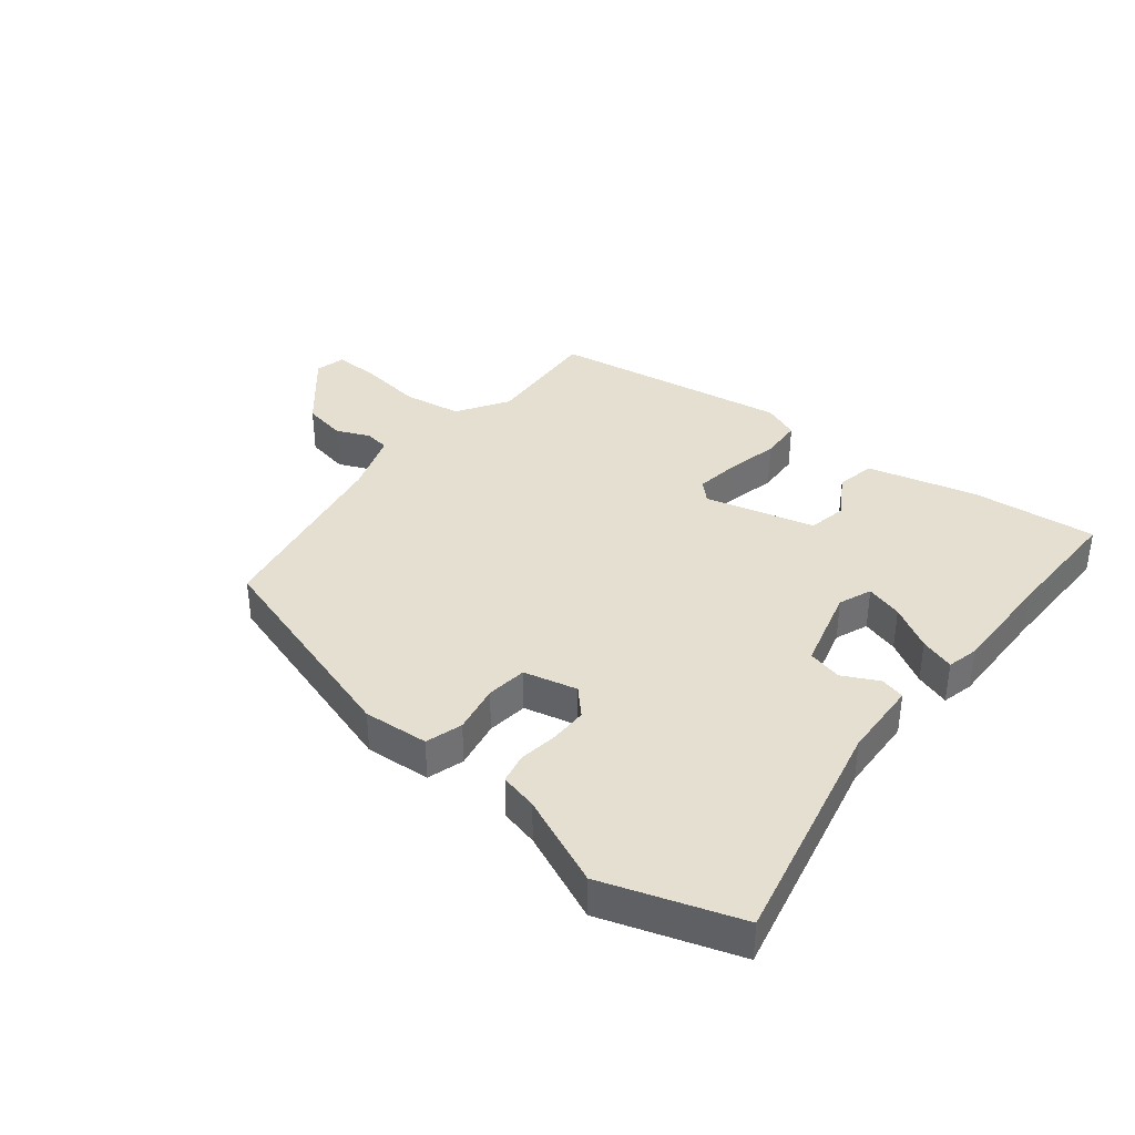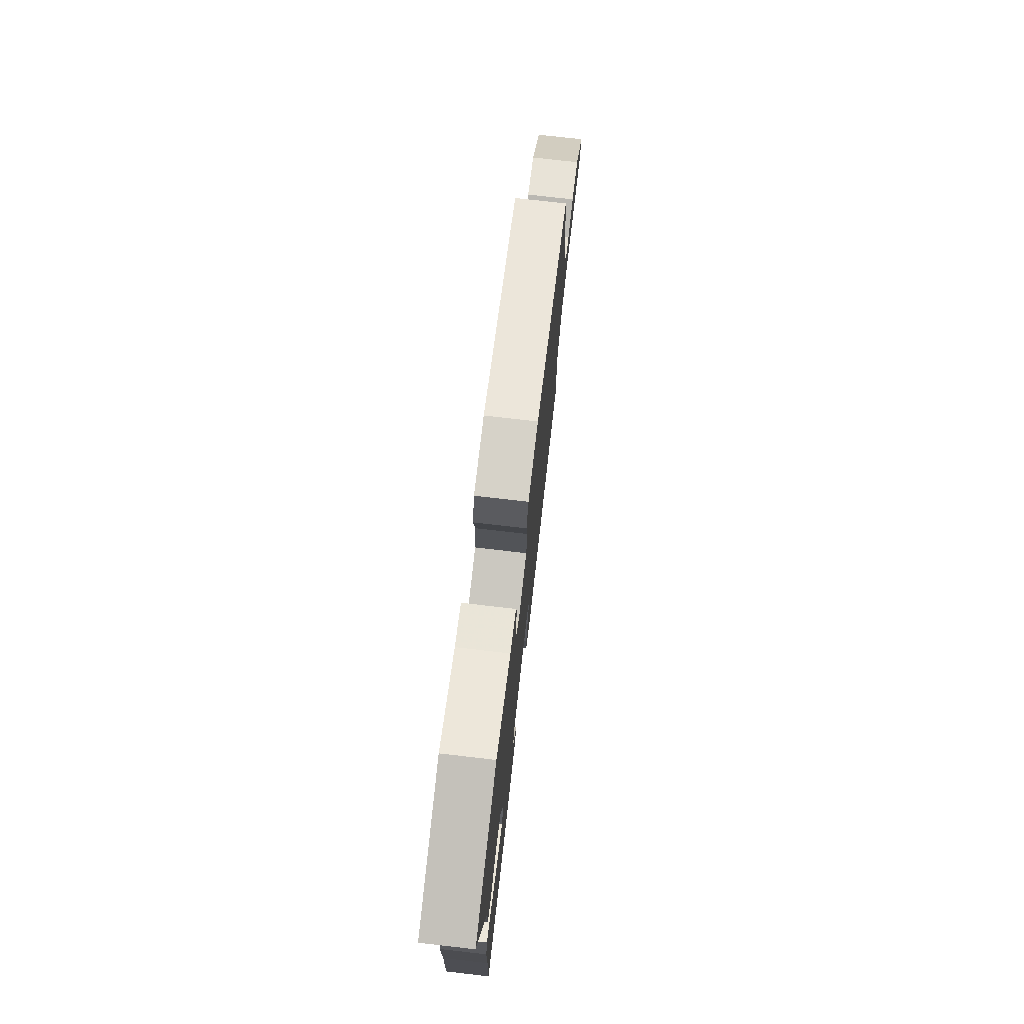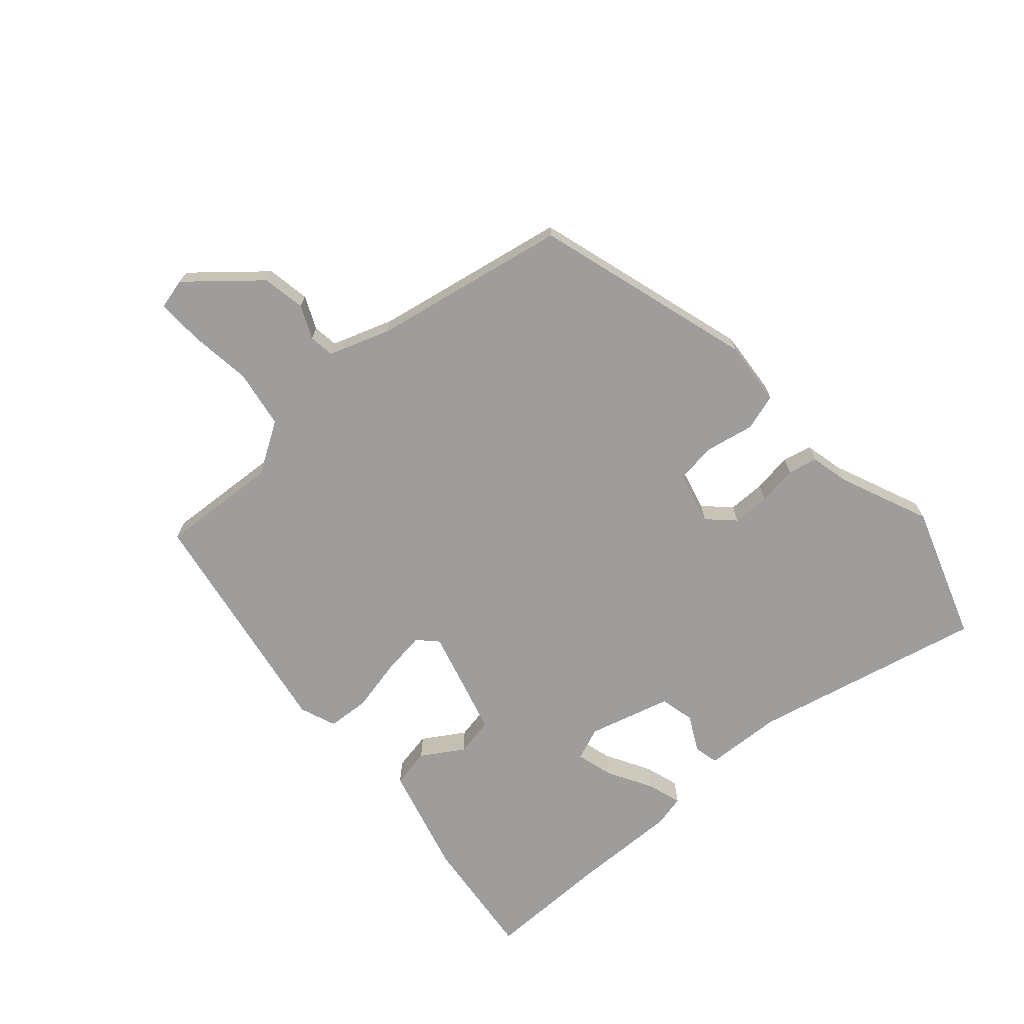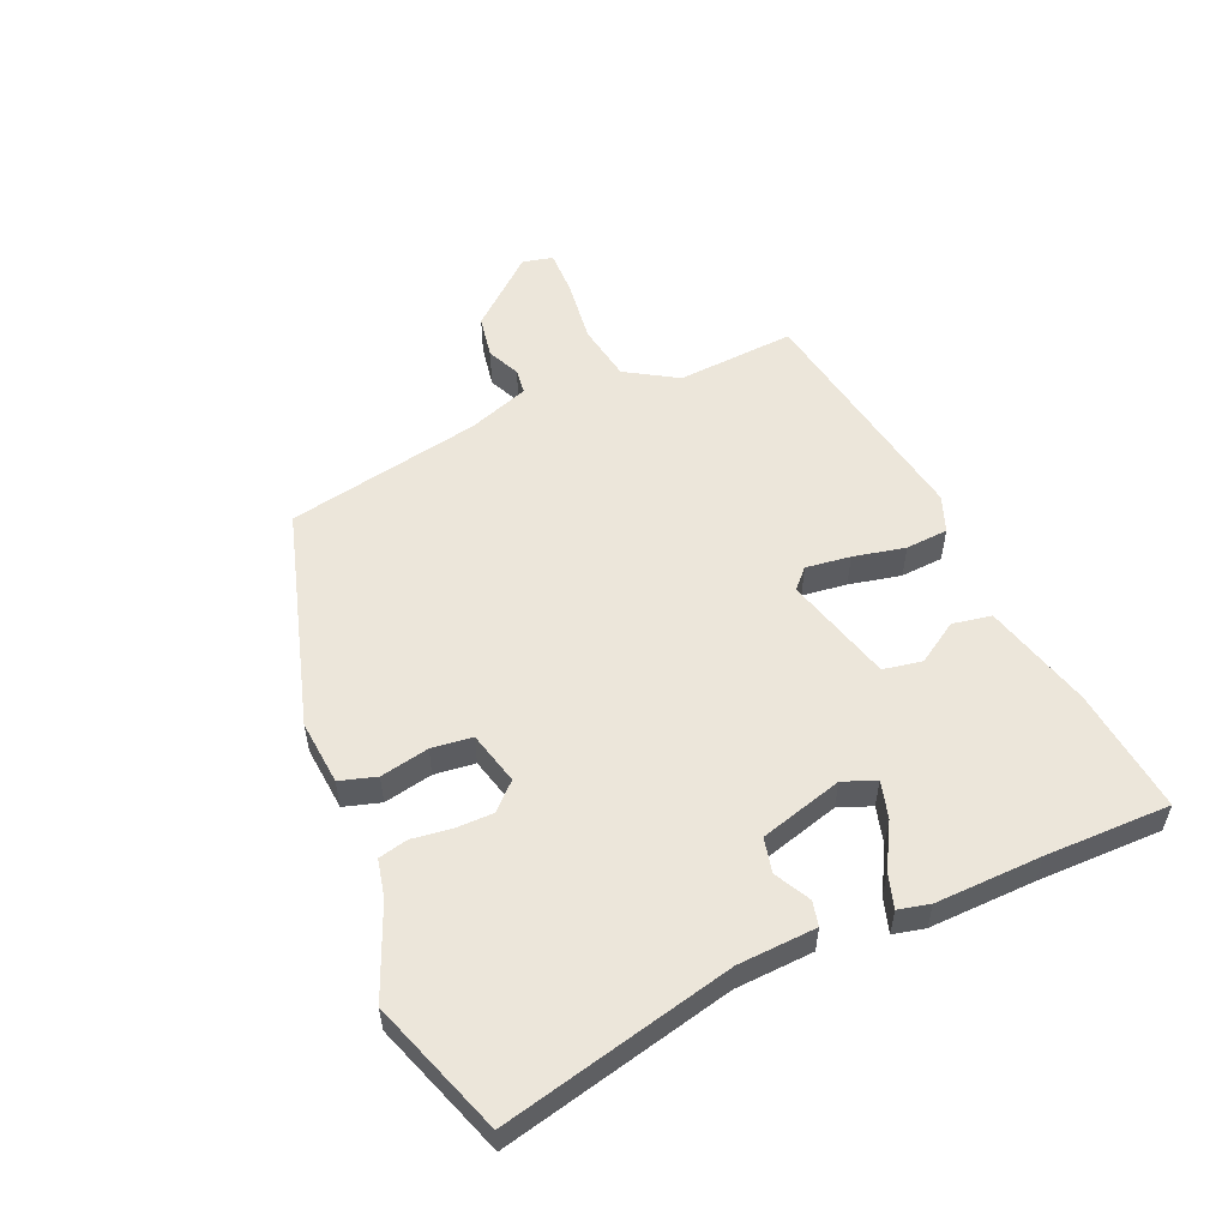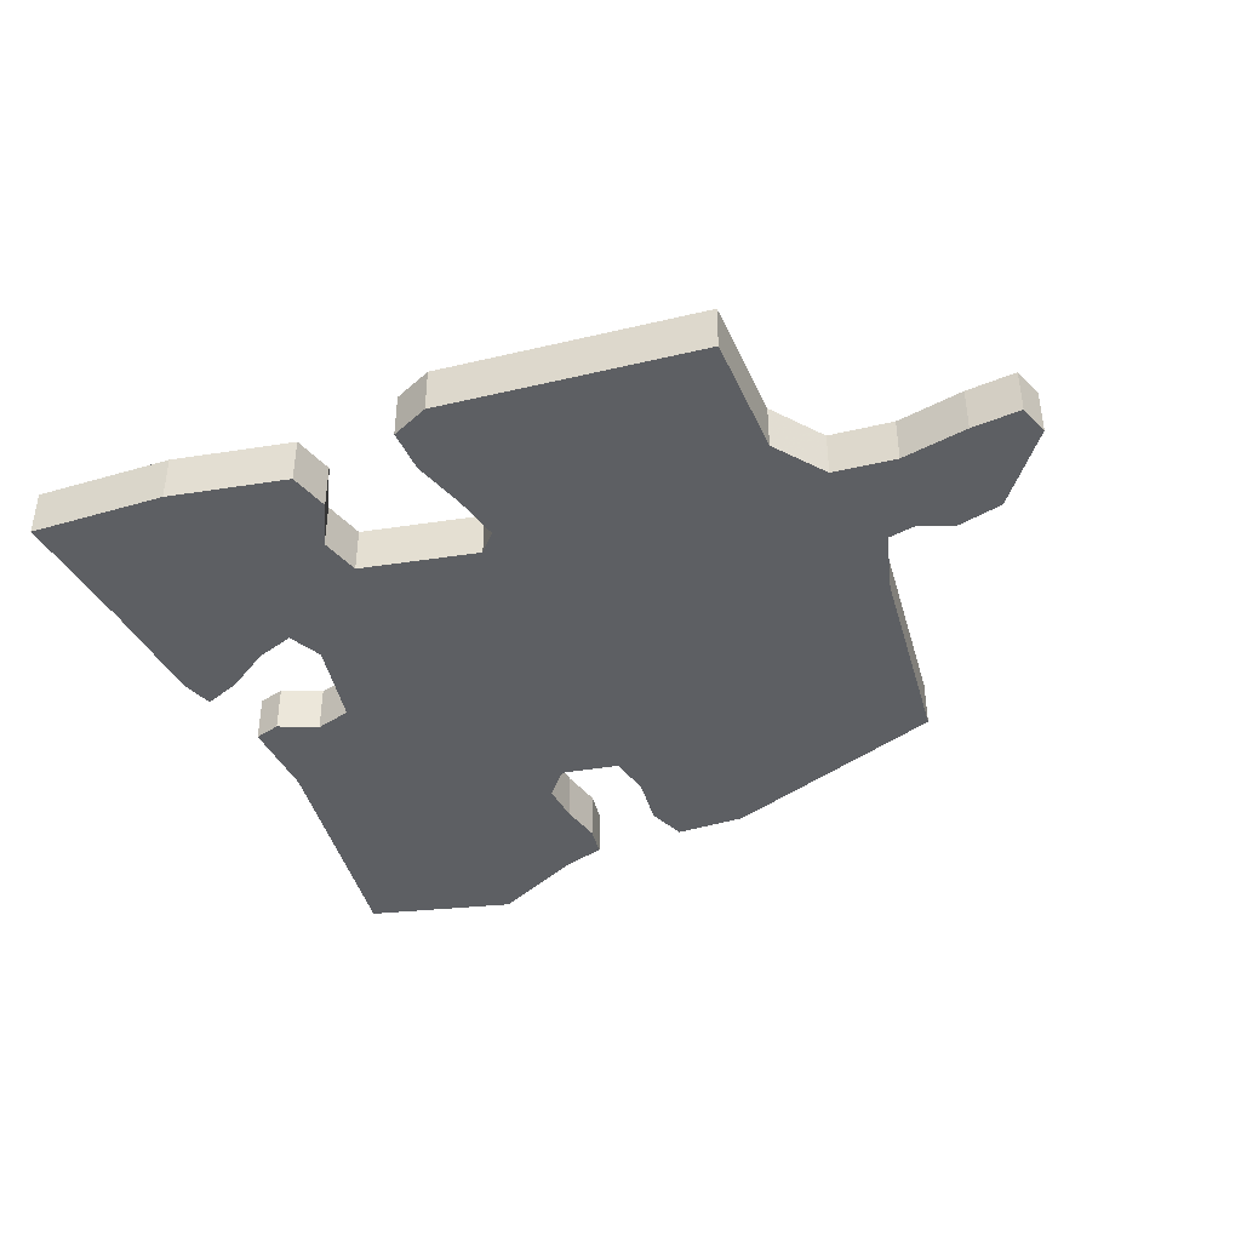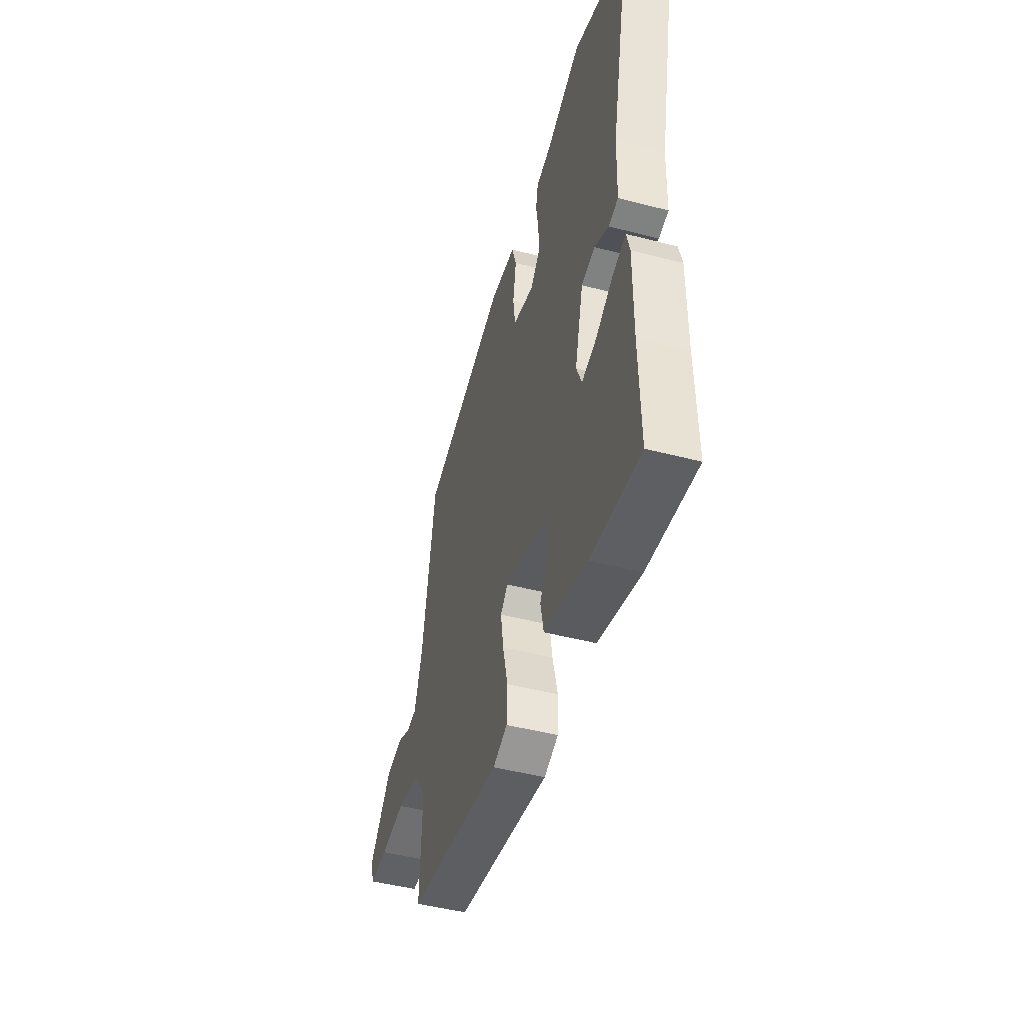
<metadata>
{"format":"obj","ext":"obj","renderer":"f3d","projection":"perspective","resolution":1024,"background":"white","views":[{"elev":37.4,"azim":38.0,"up":"+Y"},{"elev":74.2,"azim":96.6,"up":"+Z"},{"elev":-70.4,"azim":-49.6,"up":"+Y"},{"elev":54.4,"azim":65.2,"up":"+Y"},{"elev":-40.3,"azim":-155.0,"up":"+Y"},{"elev":-46.5,"azim":73.4,"up":"+Z"}]}
</metadata>
<code>
v 0.327 0.07 0.556
v 0.547 0.07 0.485
v 0.468 0.07 0.108
v 0.464 0.07 -0.019
v 0.424 0.07 -0.029
v 0.366 0.07 0
v 0.31 0.07 -0.014
v 0.275 0.07 -0.149
v 0.297 0.07 -0.202
v 0.357 0.07 -0.184
v 0.428 0.07 -0.142
v 0.484 0.07 -0.123
v 0.497 0.07 -0.174
v 0.496 0.07 -0.346
v 0.501 0.07 -0.549
v 0.297 0.07 -0.531
v 0.119 0.07 -0.487
v 0.106 0.07 -0.424
v 0.147 0.07 -0.356
v 0.134 0.07 -0.293
v -0.044 0.07 -0.248
v -0.074 0.07 -0.278
v -0.063 0.07 -0.35
v -0.043 0.07 -0.434
v -0.046 0.07 -0.503
v -0.105 0.07 -0.527
v -0.495 0.07 -0.468
v -0.486 0.07 -0.275
v -0.539 0.07 -0.193
v -0.634 0.07 -0.179
v -0.736 0.07 -0.194
v -0.811 0.07 -0.197
v -0.824 0.07 -0.148
v -0.731 0.07 -0.035
v -0.661 0.07 -0.021
v -0.607 0.07 -0.044
v -0.566 0.07 -0.038
v -0.533 0.07 0.062
v -0.479 0.07 0.379
v -0.125 0.07 0.492
v -0.019 0.07 0.485
v 0 0.07 0.426
v -0.014 0.07 0.347
v -0.005 0.07 0.281
v 0.082 0.07 0.261
v 0.121 0.07 0.303
v 0.12 0.07 0.364
v 0.11 0.07 0.428
v 0.12 0.07 0.476
v 0.181 0.07 0.491
v 0.327 0 0.556
v 0.547 0 0.485
v 0.468 0 0.108
v 0.464 0 -0.019
v 0.424 0 -0.029
v 0.366 0 0
v 0.31 0 -0.014
v 0.275 0 -0.149
v 0.297 0 -0.202
v 0.357 0 -0.184
v 0.428 0 -0.142
v 0.484 0 -0.123
v 0.497 0 -0.174
v 0.496 0 -0.346
v 0.501 0 -0.549
v 0.297 0 -0.531
v 0.119 0 -0.487
v 0.106 0 -0.424
v 0.147 0 -0.356
v 0.134 0 -0.293
v -0.044 0 -0.248
v -0.074 0 -0.278
v -0.063 0 -0.35
v -0.043 0 -0.434
v -0.046 0 -0.503
v -0.105 0 -0.527
v -0.495 0 -0.468
v -0.486 0 -0.275
v -0.539 0 -0.193
v -0.634 0 -0.179
v -0.736 0 -0.194
v -0.811 0 -0.197
v -0.824 0 -0.148
v -0.731 0 -0.035
v -0.661 0 -0.021
v -0.607 0 -0.044
v -0.566 0 -0.038
v -0.533 0 0.062
v -0.479 0 0.379
v -0.125 0 0.492
v -0.019 0 0.485
v 0 0 0.426
v -0.014 0 0.347
v -0.005 0 0.281
v 0.082 0 0.261
v 0.121 0 0.303
v 0.12 0 0.364
v 0.11 0 0.428
v 0.12 0 0.476
v 0.181 0 0.491
f 47 48 49 50
f 46 47 50 1
f 40 41 42 43
f 38 39 40 43
f 37 38 43 44
f 33 34 35 36
f 33 36 37
f 30 31 32 33
f 29 30 33 37
f 28 29 37 44
f 23 24 25 26
f 22 23 26 27
f 21 22 27 28
f 16 17 18 19
f 14 15 16 19
f 14 19 20
f 10 11 12 13
f 9 10 13 14
f 3 4 5 6
f 3 6 7
f 46 1 2 3
f 45 46 3 7
f 21 28 44 45
f 9 14 20 21
f 8 9 21 45
f 7 8 45
f 100 99 98 97
f 51 100 97 96
f 93 92 91 90
f 93 90 89 88
f 94 93 88 87
f 86 85 84 83
f 87 86 83
f 83 82 81 80
f 87 83 80 79
f 94 87 79 78
f 76 75 74 73
f 77 76 73 72
f 78 77 72 71
f 69 68 67 66
f 69 66 65 64
f 70 69 64
f 63 62 61 60
f 64 63 60 59
f 56 55 54 53
f 57 56 53
f 53 52 51 96
f 57 53 96 95
f 95 94 78 71
f 71 70 64 59
f 95 71 59 58
f 95 58 57
f 1 51 52 2
f 2 52 53 3
f 3 53 54 4
f 4 54 55 5
f 5 55 56 6
f 6 56 57 7
f 7 57 58 8
f 8 58 59 9
f 9 59 60 10
f 10 60 61 11
f 11 61 62 12
f 12 62 63 13
f 13 63 64 14
f 14 64 65 15
f 15 65 66 16
f 16 66 67 17
f 17 67 68 18
f 18 68 69 19
f 19 69 70 20
f 20 70 71 21
f 21 71 72 22
f 22 72 73 23
f 23 73 74 24
f 24 74 75 25
f 25 75 76 26
f 26 76 77 27
f 27 77 78 28
f 28 78 79 29
f 29 79 80 30
f 30 80 81 31
f 31 81 82 32
f 32 82 83 33
f 33 83 84 34
f 34 84 85 35
f 35 85 86 36
f 36 86 87 37
f 37 87 88 38
f 38 88 89 39
f 39 89 90 40
f 40 90 91 41
f 41 91 92 42
f 42 92 93 43
f 43 93 94 44
f 44 94 95 45
f 45 95 96 46
f 46 96 97 47
f 47 97 98 48
f 48 98 99 49
f 49 99 100 50
f 50 100 51 1

</code>
